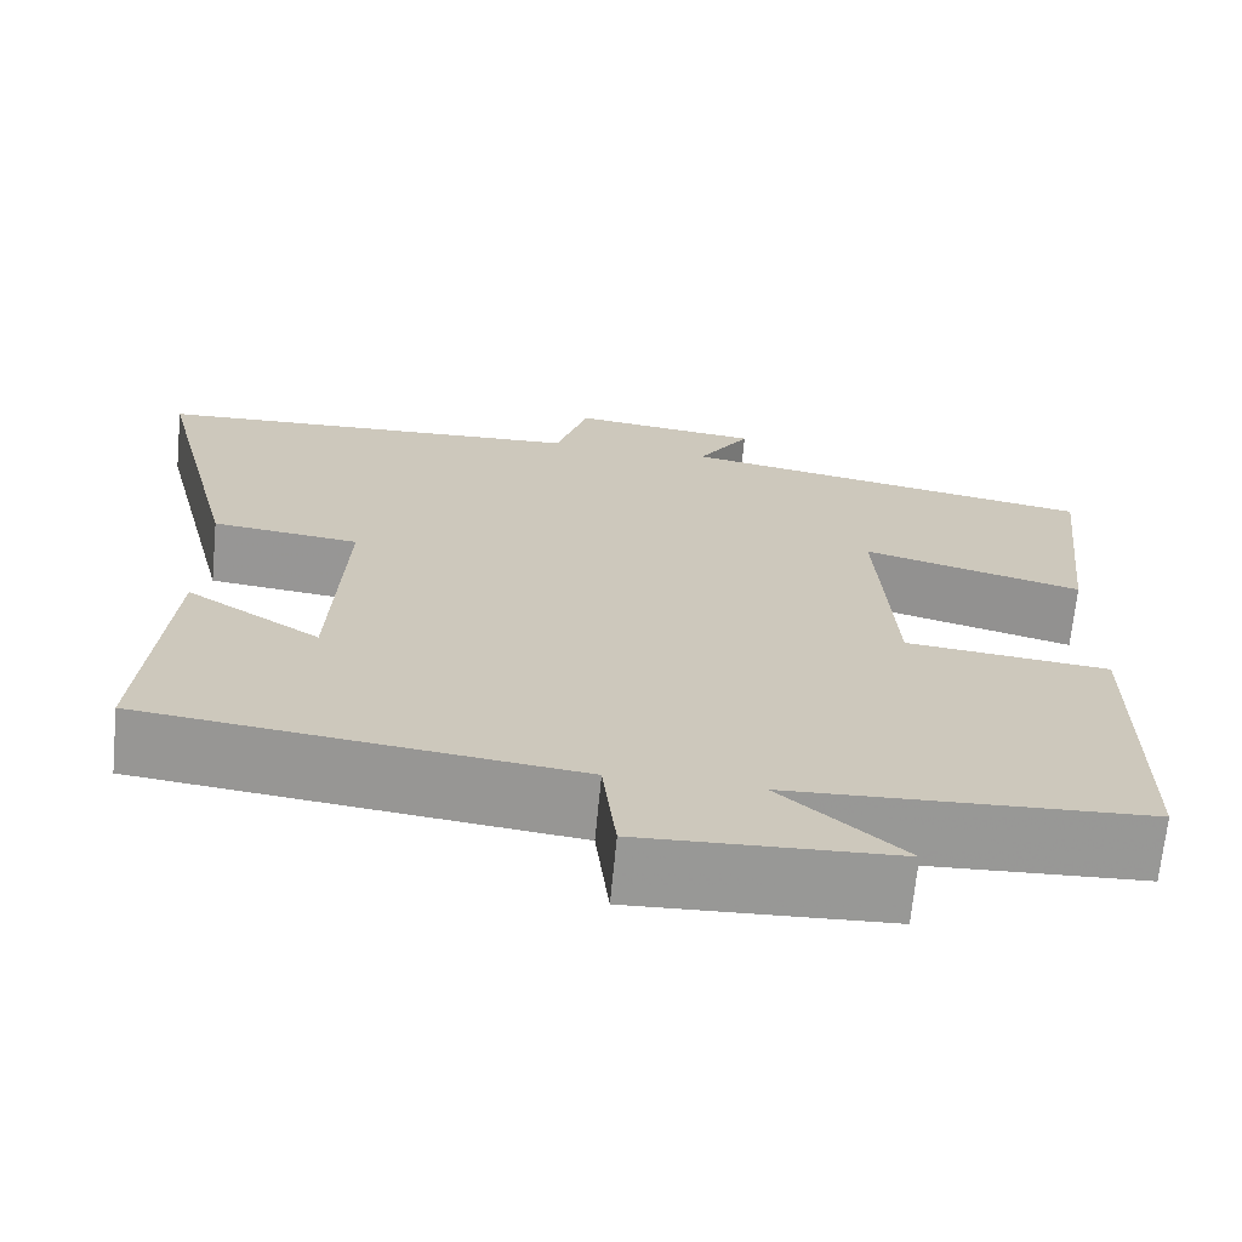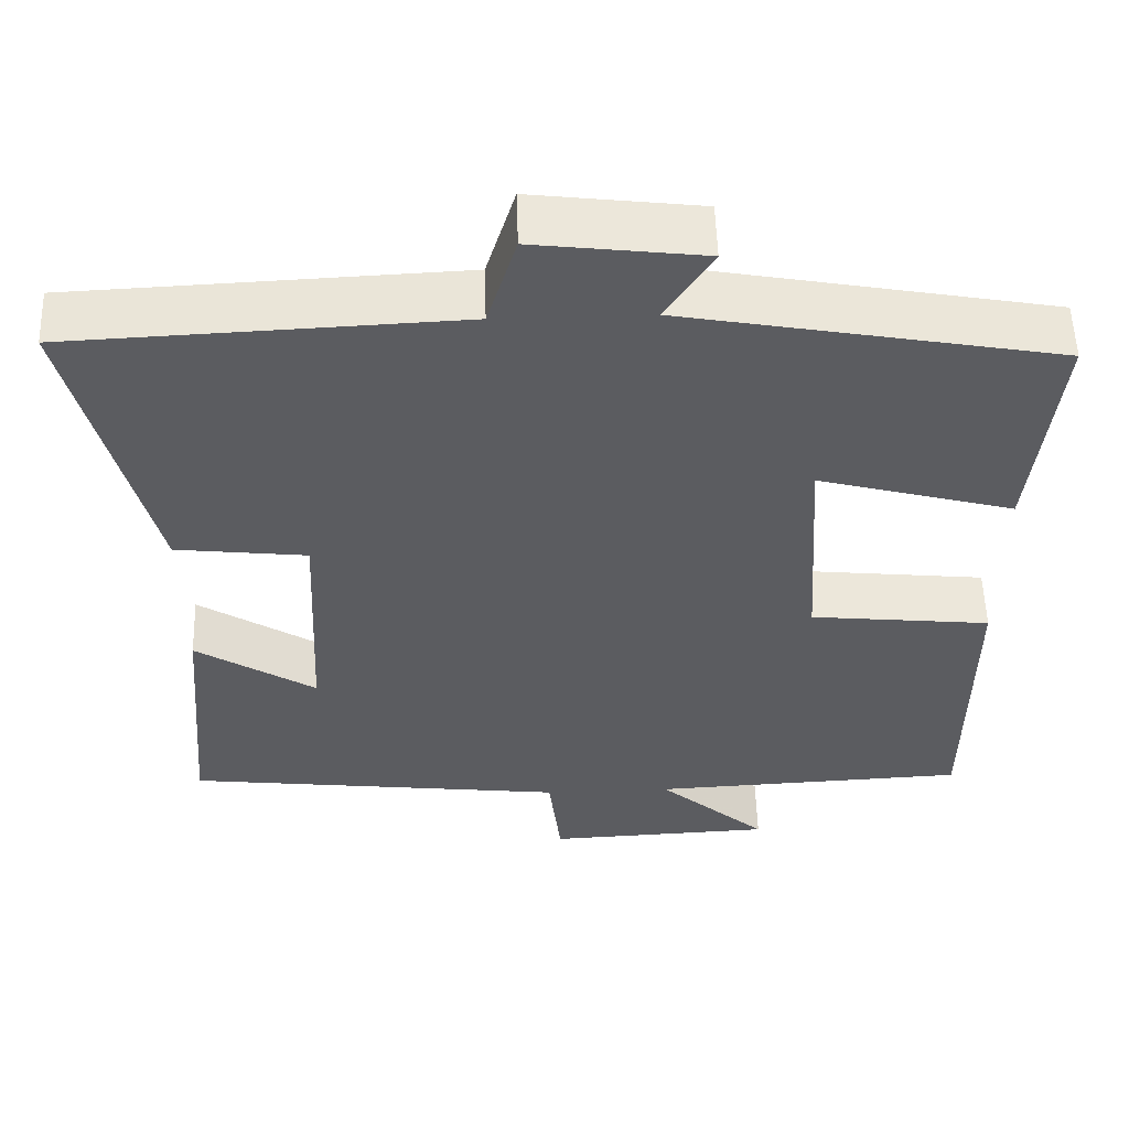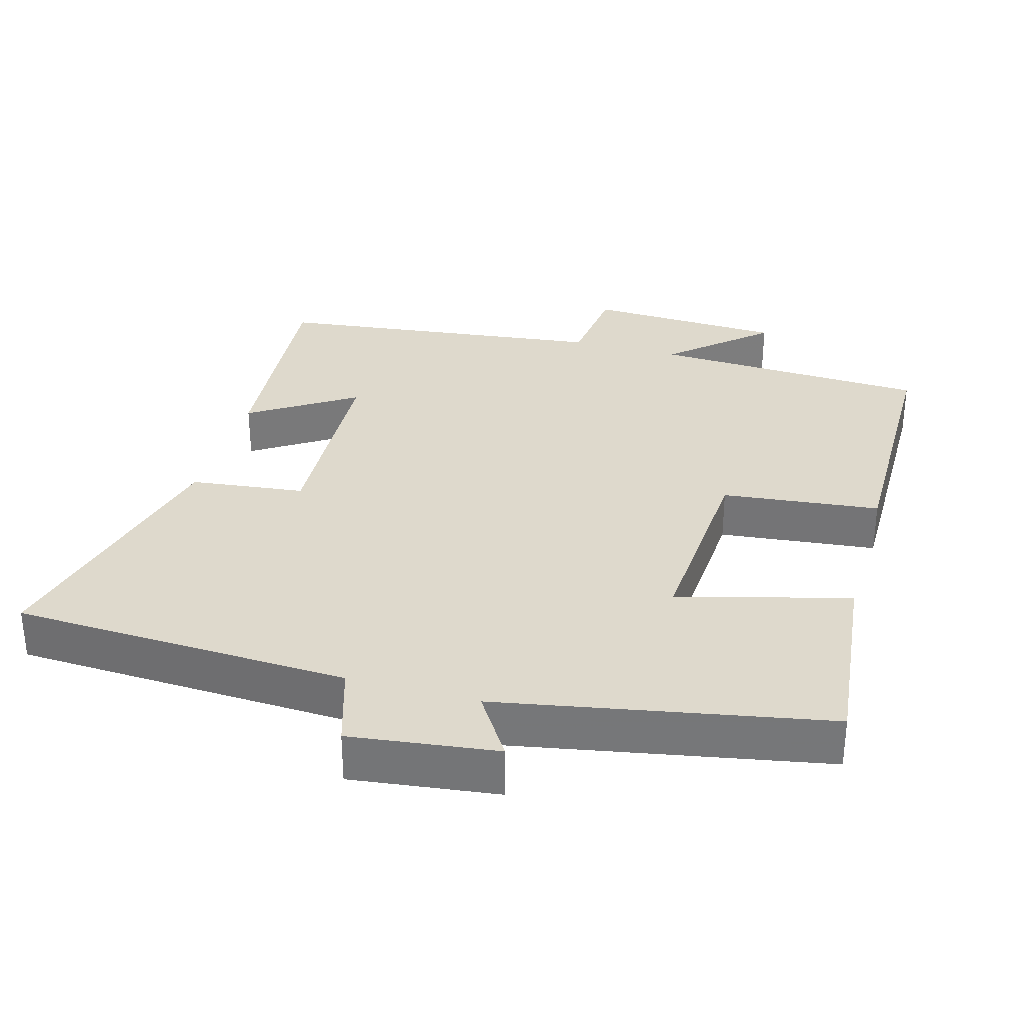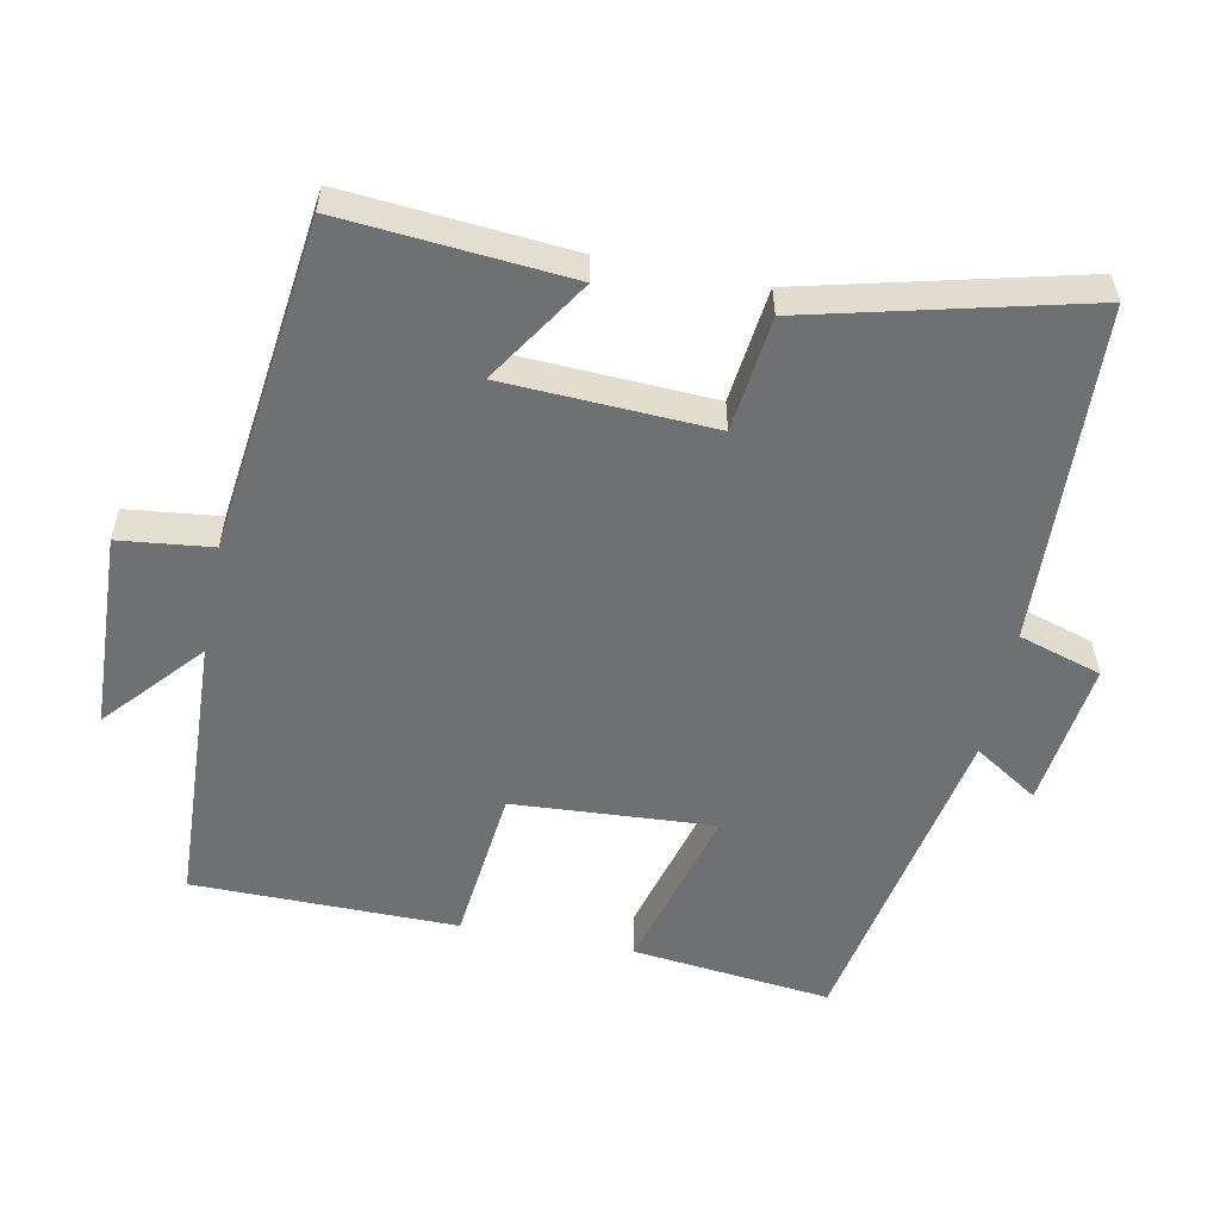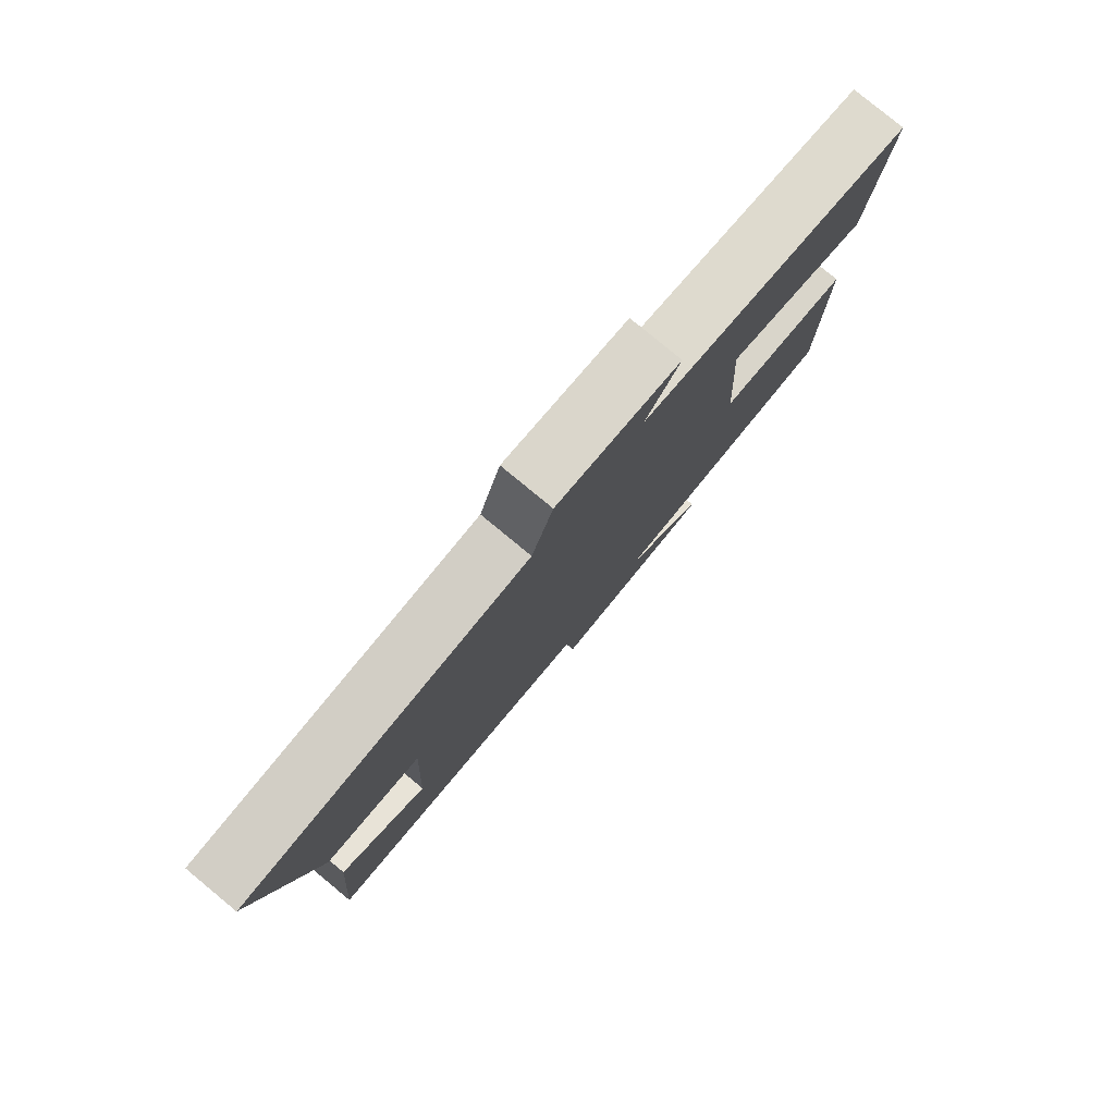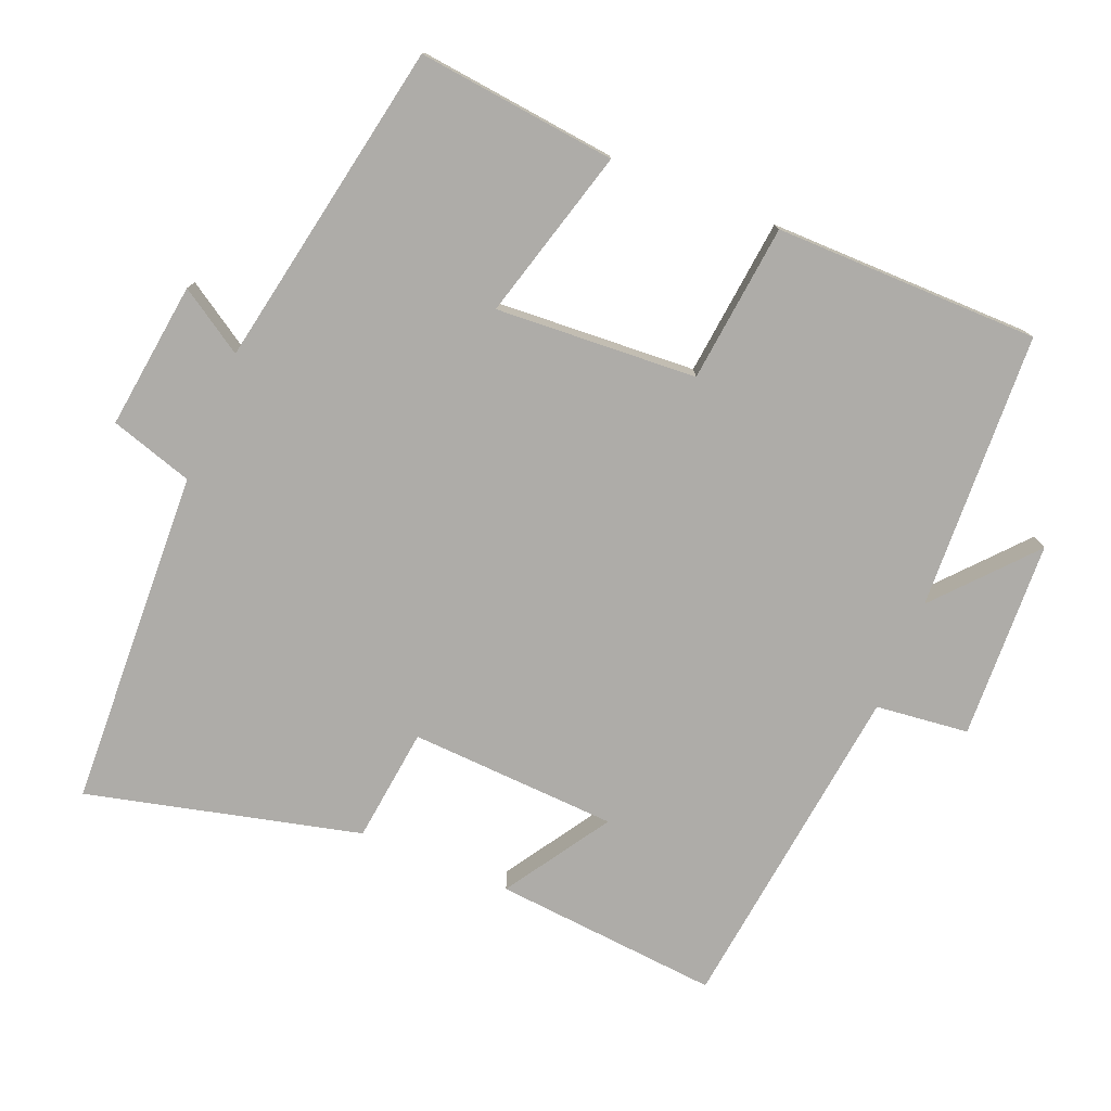
<metadata>
{"format":"obj","ext":"obj","renderer":"f3d","projection":"perspective","resolution":1024,"background":"white","views":[{"elev":-68.4,"azim":-5.5,"up":"+Z"},{"elev":54.8,"azim":-1.8,"up":"+Z"},{"elev":32.2,"azim":15.7,"up":"+Y"},{"elev":-54.9,"azim":-101.3,"up":"+Y"},{"elev":80.0,"azim":-50.5,"up":"+Z"},{"elev":-76.9,"azim":67.6,"up":"+Y"}]}
</metadata>
<code>
v -0.595 0.07 0.479
v -0.117 0.07 0.5
v -0.081 0.07 0.617
v 0.127 0.07 0.591
v 0.069 0.07 0.5
v 0.531 0.07 0.414
v 0.5 0.07 0.133
v 0.258 0.07 0.199
v 0.276 0.07 -0.085
v 0.5 0.07 -0.109
v 0.498 0.07 -0.482
v 0.106 0.07 -0.5
v 0.241 0.07 -0.619
v -0.039 0.07 -0.631
v -0.054 0.07 -0.5
v -0.527 0.07 -0.443
v -0.5 0.07 -0.124
v -0.352 0.07 -0.219
v -0.338 0.07 0.075
v -0.5 0.07 0.094
v -0.595 0 0.479
v -0.117 0 0.5
v -0.081 0 0.617
v 0.127 0 0.591
v 0.069 0 0.5
v 0.531 0 0.414
v 0.5 0 0.133
v 0.258 0 0.199
v 0.276 0 -0.085
v 0.5 0 -0.109
v 0.498 0 -0.482
v 0.106 0 -0.5
v 0.241 0 -0.619
v -0.039 0 -0.631
v -0.054 0 -0.5
v -0.527 0 -0.443
v -0.5 0 -0.124
v -0.352 0 -0.219
v -0.338 0 0.075
v -0.5 0 0.094
f 19 20 1 2
f 18 19 2
f 15 16 17 18
f 15 18 2
f 12 13 14 15
f 9 10 11 12
f 8 9 12 15
f 5 6 7 8
f 5 8 15 2
f 2 3 4 5
f 22 21 40 39
f 22 39 38
f 38 37 36 35
f 22 38 35
f 35 34 33 32
f 32 31 30 29
f 35 32 29 28
f 28 27 26 25
f 22 35 28 25
f 25 24 23 22
f 1 21 22 2
f 2 22 23 3
f 3 23 24 4
f 4 24 25 5
f 5 25 26 6
f 6 26 27 7
f 7 27 28 8
f 8 28 29 9
f 9 29 30 10
f 10 30 31 11
f 11 31 32 12
f 12 32 33 13
f 13 33 34 14
f 14 34 35 15
f 15 35 36 16
f 16 36 37 17
f 17 37 38 18
f 18 38 39 19
f 19 39 40 20
f 20 40 21 1

</code>
